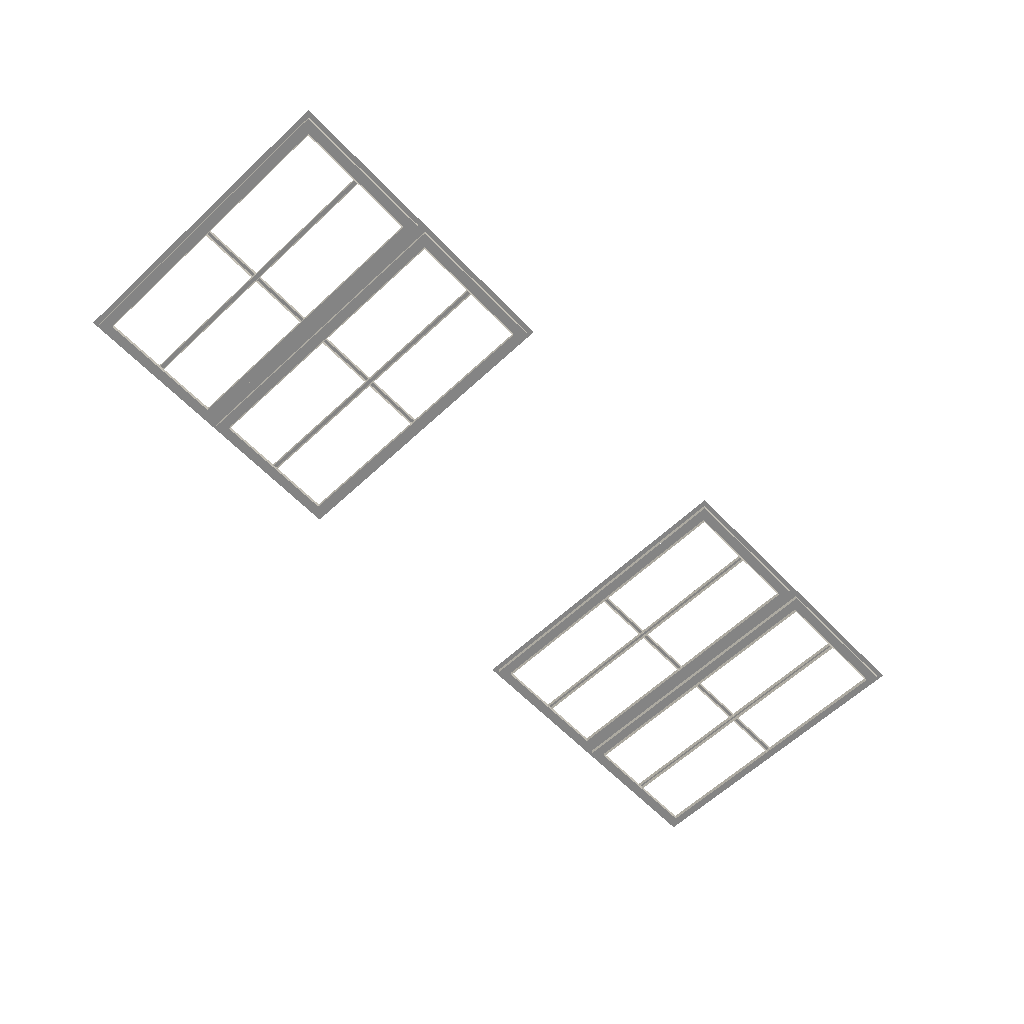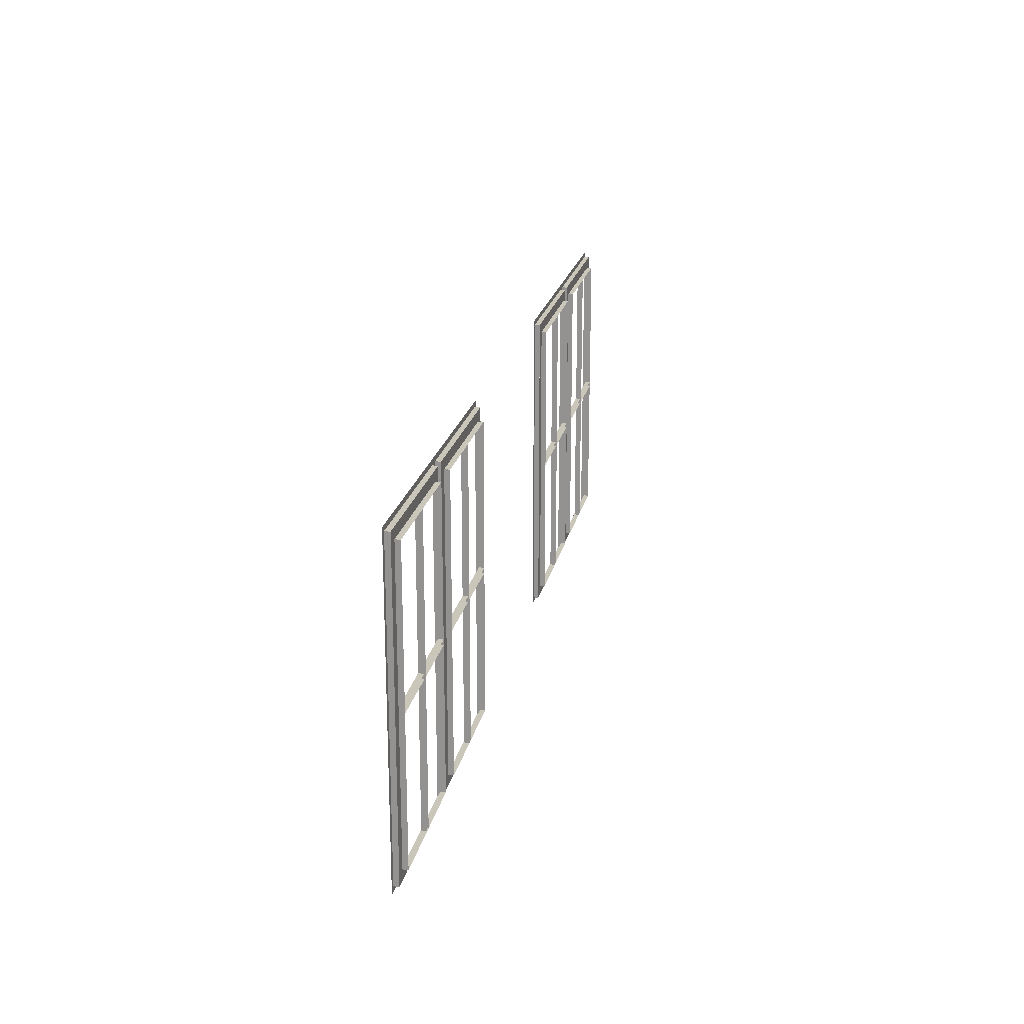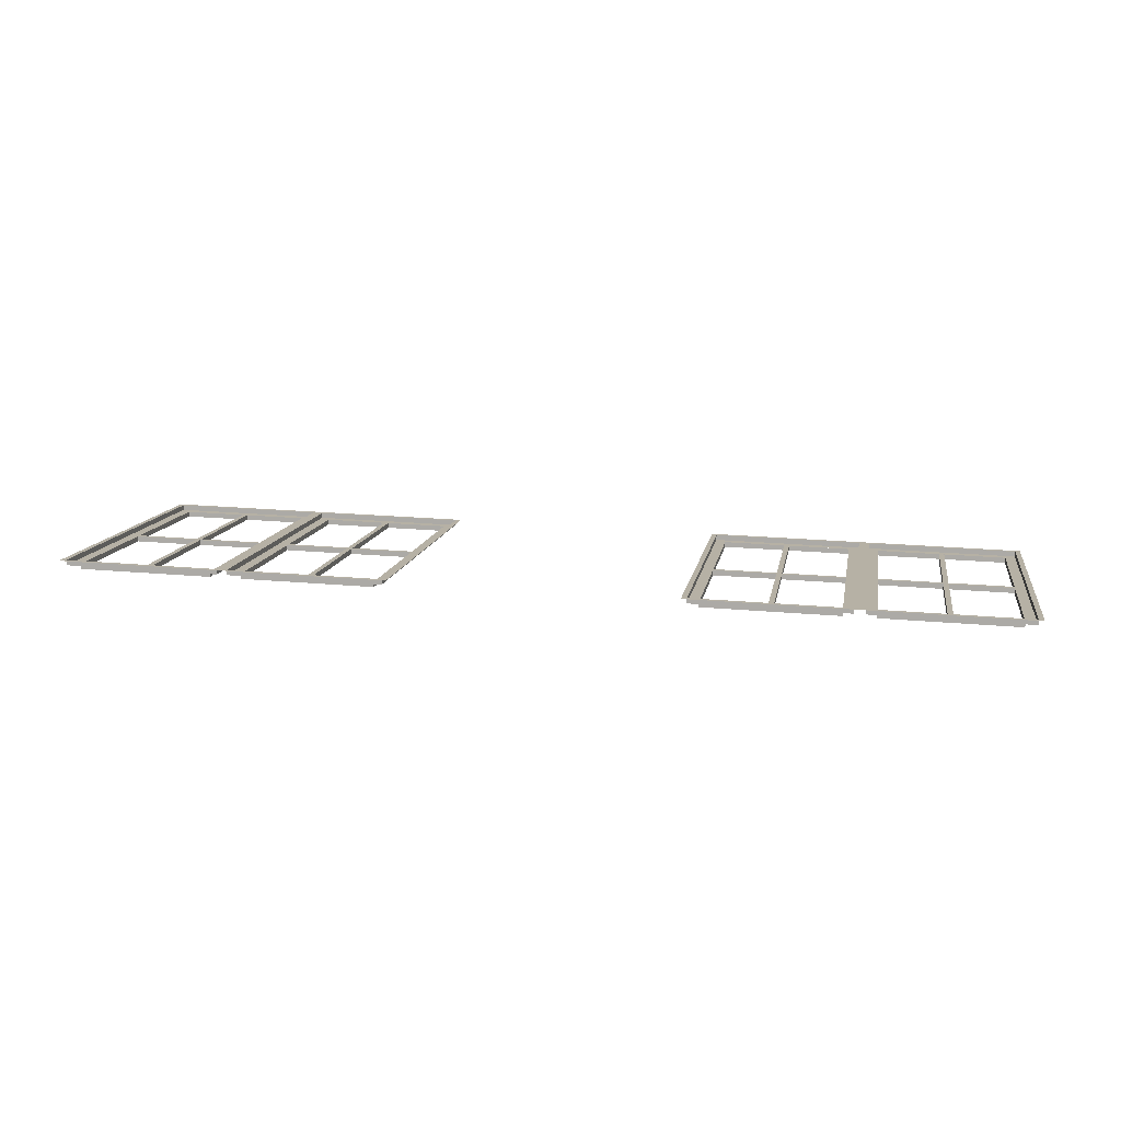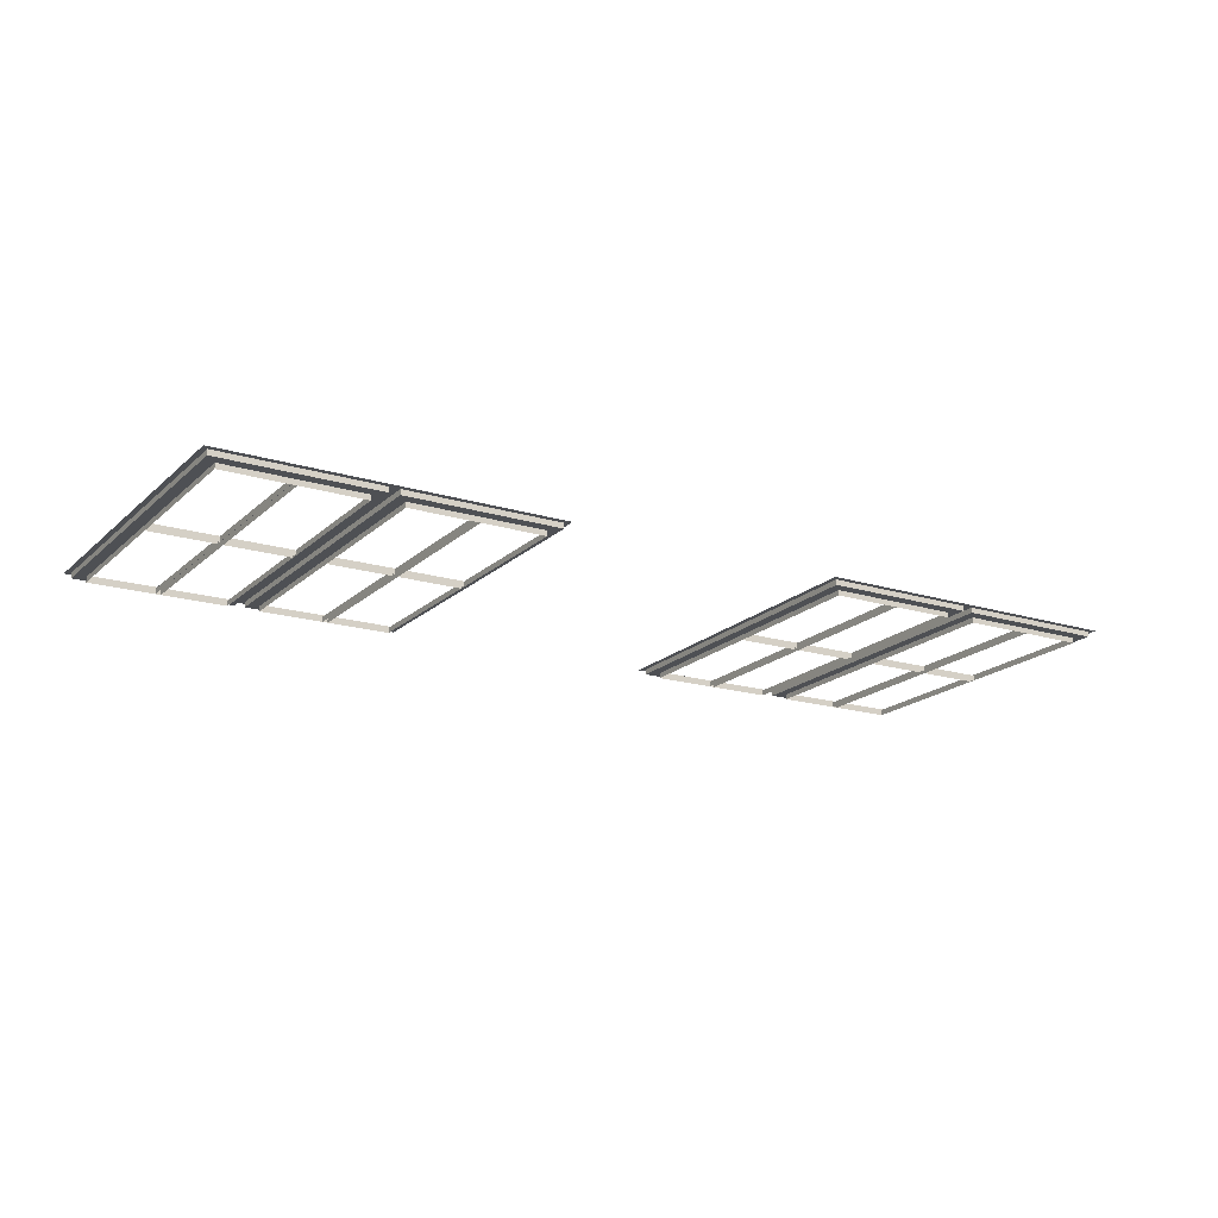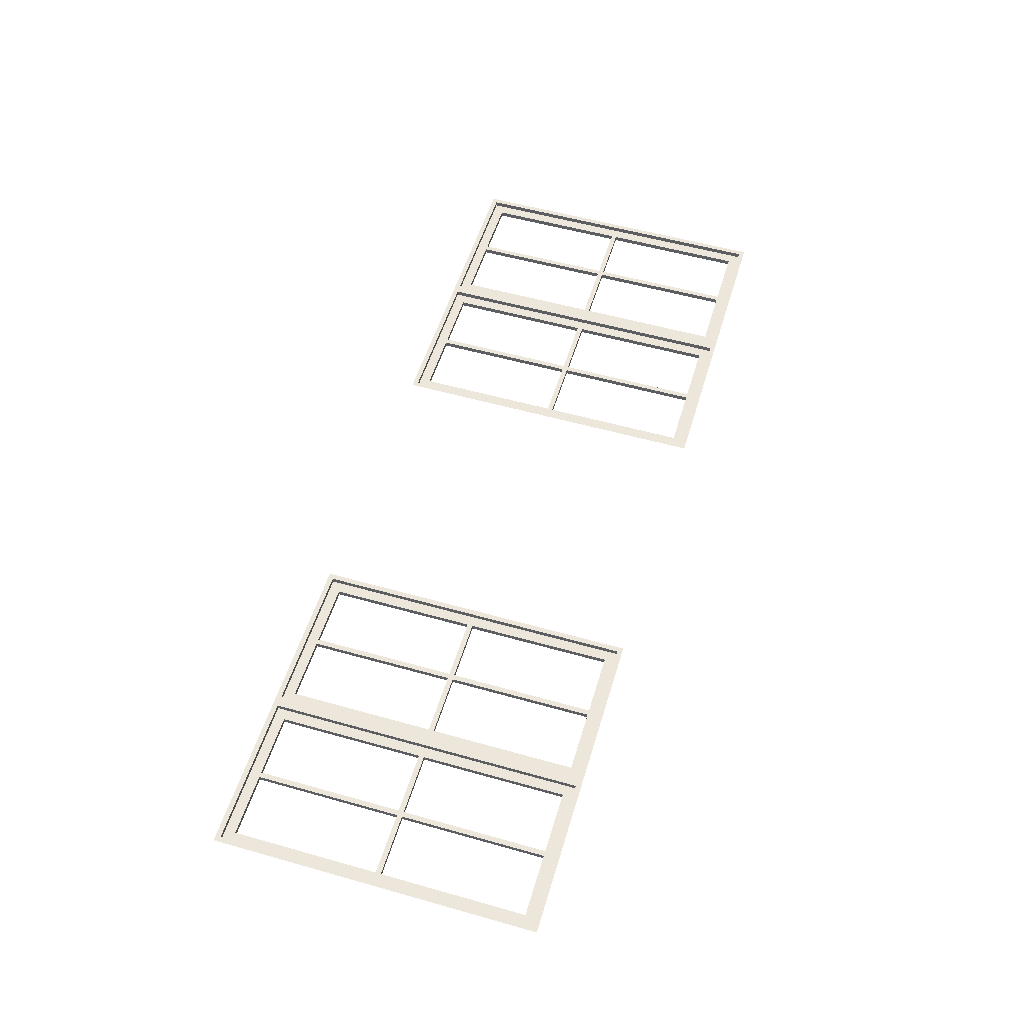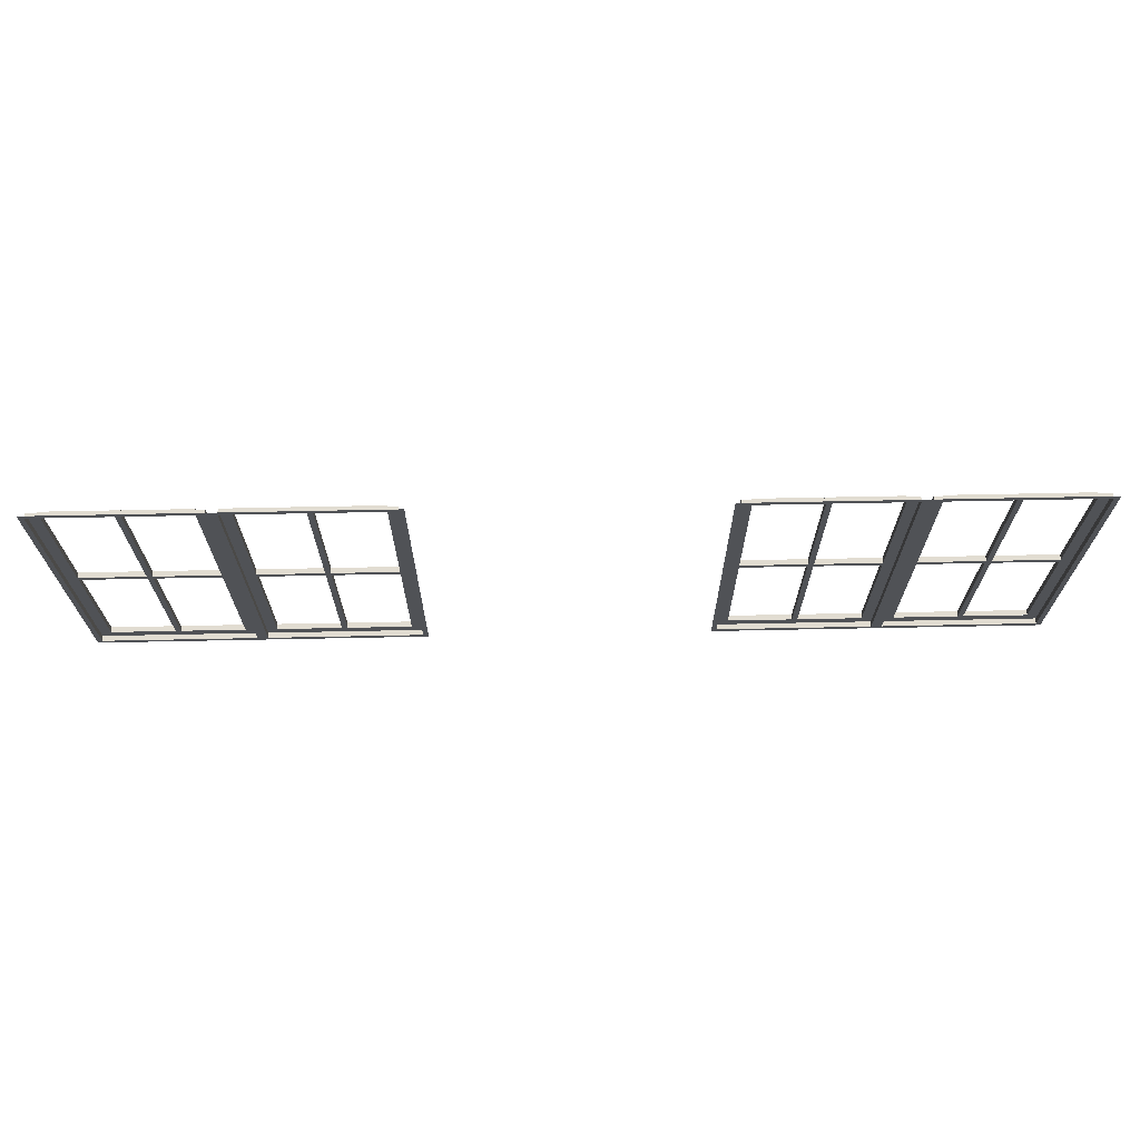
<metadata>
{"format":"obj","ext":"obj","renderer":"f3d","projection":"perspective","resolution":1024,"background":"white","views":[{"elev":-62.3,"azim":133.3,"up":"+Z"},{"elev":21.1,"azim":103.1,"up":"+Y"},{"elev":11.5,"azim":9.6,"up":"+Z"},{"elev":-19.6,"azim":147.6,"up":"+Z"},{"elev":55.1,"azim":-73.4,"up":"+Z"},{"elev":69.0,"azim":0.3,"up":"+Y"}]}
</metadata>
<code>
o md2-windows-f2b-minimal-2bed-frame
v 21.23 19.09 -161.4
v 21.23 14.57 -161.4
v 21.31 14.57 -161.4
v 21.31 19.09 -161.4
v 21.3 14.57 -161.4
v 21.3 19.09 -161.4
v 21.22 19.09 -161.4
v 21.22 14.57 -161.4
v 22.27 16.87 -161.4
v 21.31 16.87 -161.4
v 21.31 16.79 -161.4
v 22.27 16.79 -161.4
v 21.3 16.79 -161.4
v 22.27 16.79 -161.5
v 22.27 16.87 -161.5
v 21.3 16.87 -161.4
v 22.44 14.41 -161.3
v 22.44 19.25 -161.3
v 22.43 19.25 -161.4
v 22.43 14.41 -161.4
v 22.43 19.09 -161.4
v 22.27 19.09 -161.4
v 22.27 14.57 -161.4
v 22.43 14.57 -161.4
v 22.52 19.25 -161.3
v 22.52 14.41 -161.3
v 22.27 19.09 -161.5
v 22.27 14.57 -161.5
v 20.02 14.41 -161.2
v 20.02 14.33 -161.2
v 22.52 14.33 -161.3
v 20.1 14.57 -161.3
v 20.1 14.41 -161.3
v 20.25 14.57 -161.4
v 20.26 14.57 -161.3
v 20.26 19.09 -161.3
v 20.25 19.09 -161.4
v 20.02 19.33 -161.2
v 20.02 19.25 -161.2
v 22.52 19.33 -161.3
v 20.1 19.25 -161.3
v 20.1 19.09 -161.3
v 20.1 14.41 -161.2
v 20.1 19.25 -161.2
v 20.26 16.87 -161.3
v 21.23 16.87 -161.4
v 21.22 16.87 -161.4
v 20.25 16.87 -161.4
v 21.23 16.79 -161.4
v 20.26 16.79 -161.3
v 20.25 16.79 -161.4
v 21.22 16.79 -161.4
v 17.76 14.57 -161.3
v 17.75 14.57 -161.4
v 17.75 19.09 -161.4
v 17.76 19.09 -161.3
v 17.6 19.09 -161.3
v 17.6 14.57 -161.3
v 17.52 19.25 -161.2
v 17.52 14.41 -161.2
v 17.6 14.41 -161.2
v 17.6 19.25 -161.2
v 17.6 14.41 -161.3
v 17.6 19.25 -161.3
v 17.76 16.87 -161.3
v 17.76 16.79 -161.3
v 18.73 16.79 -161.3
v 18.73 16.87 -161.3
v 17.75 16.79 -161.4
v 18.72 16.79 -161.4
v 18.72 16.87 -161.4
v 17.75 16.87 -161.4
v 19.94 19.25 -161.2
v 19.94 19.25 -161.3
v 19.94 14.41 -161.2
v 19.94 14.41 -161.3
v 19.94 19.09 -161.3
v 17.52 19.33 -161.2
v 19.77 19.09 -161.4
v 19.78 19.09 -161.3
v 19.78 14.57 -161.3
v 19.77 14.57 -161.4
v 19.94 14.57 -161.3
v 17.52 14.33 -161.2
v 19.78 16.87 -161.3
v 19.77 16.87 -161.4
v 18.8 16.87 -161.4
v 18.81 16.87 -161.3
v 18.81 16.79 -161.3
v 18.8 16.79 -161.4
v 19.77 16.79 -161.4
v 19.78 16.79 -161.3
v 18.73 19.09 -161.3
v 18.72 19.09 -161.4
v 18.72 14.57 -161.4
v 18.73 14.57 -161.3
v 18.81 14.57 -161.3
v 18.8 14.57 -161.4
v 18.8 19.09 -161.4
v 18.81 19.09 -161.3
v 12.03 19.09 -161.1
v 11.95 19.09 -161.1
v 11.95 14.57 -161.1
v 12.03 14.57 -161.1
v 11.95 19.09 -161.2
v 11.95 14.57 -161.2
v 12.03 14.57 -161.2
v 12.03 19.09 -161.2
v 10.98 16.87 -161.1
v 10.98 16.79 -161.1
v 11.95 16.79 -161.1
v 11.95 16.87 -161.1
v 10.98 16.79 -161.2
v 11.95 16.79 -161.2
v 11.95 16.87 -161.2
v 10.98 16.87 -161.2
v 10.82 14.41 -161
v 10.82 14.41 -161.1
v 10.82 19.25 -161.1
v 10.82 19.25 -161
v 10.82 19.09 -161.1
v 10.82 14.57 -161.1
v 10.98 14.57 -161.1
v 10.98 19.09 -161.1
v 10.74 19.25 -161
v 10.74 14.41 -161
v 10.98 14.57 -161.2
v 10.98 19.09 -161.2
v 13.24 14.41 -161.1
v 10.74 14.33 -161
v 13.24 14.33 -161.1
v 13.16 14.57 -161.2
v 13.16 14.41 -161.2
v 13 14.57 -161.2
v 13 14.57 -161.2
v 13 19.09 -161.2
v 13 19.09 -161.2
v 13.24 19.33 -161.1
v 10.74 19.33 -161
v 13.24 19.25 -161.1
v 13.16 19.25 -161.2
v 13.16 19.09 -161.2
v 13.16 14.41 -161.1
v 13.16 19.25 -161.1
v 13 16.87 -161.2
v 13 16.87 -161.2
v 12.03 16.87 -161.2
v 12.03 16.87 -161.1
v 12.03 16.79 -161.1
v 12.03 16.79 -161.2
v 13 16.79 -161.2
v 13 16.79 -161.2
v 10.5 14.57 -161.1
v 10.5 19.09 -161.1
v 10.5 19.09 -161.2
v 10.5 14.57 -161.2
v 10.66 19.09 -161.1
v 10.66 14.57 -161.1
v 10.66 19.25 -161
v 10.66 14.41 -161
v 10.66 19.25 -161.1
v 10.66 14.41 -161.1
v 10.5 16.87 -161.1
v 9.531 16.87 -161.1
v 9.531 16.79 -161.1
v 10.5 16.79 -161.1
v 9.529 16.79 -161.1
v 10.5 16.79 -161.2
v 10.5 16.87 -161.2
v 9.529 16.87 -161.1
v 8.324 19.25 -161
v 8.322 19.25 -161
v 8.322 14.41 -161
v 8.324 14.41 -161
v 8.322 19.09 -161
v 8.244 19.33 -161
v 8.244 19.25 -161
v 8.482 19.09 -161
v 8.479 19.09 -161.1
v 8.482 14.57 -161
v 8.479 14.57 -161.1
v 8.322 14.57 -161
v 8.244 14.41 -161
v 8.244 14.33 -161
v 8.482 16.87 -161
v 9.451 16.87 -161.1
v 9.449 16.87 -161.1
v 8.479 16.87 -161.1
v 9.451 16.79 -161.1
v 8.482 16.79 -161
v 8.479 16.79 -161.1
v 9.449 16.79 -161.1
v 9.531 19.09 -161.1
v 9.531 14.57 -161.1
v 9.529 14.57 -161.1
v 9.529 19.09 -161.1
v 9.451 14.57 -161.1
v 9.451 19.09 -161.1
v 9.449 19.09 -161.1
v 9.449 14.57 -161.1
f 1 2 3 4
f 3 5 6 4
f 1 7 8 2
f 9 10 11 12
f 11 13 14 12
f 9 15 16 10
f 17 18 19 20
f 21 22 23 24
f 25 18 17 26
f 22 27 28 23
f 29 30 31 26
f 32 33 20 24
f 23 28 34 35
f 36 37 27 22
f 38 39 25 40
f 41 42 21 19
f 43 17 20 33
f 18 44 41 19
f 45 46 47 48
f 49 50 51 52
f 45 50 49 46
f 44 43 33 41
f 39 29 43 44
f 42 32 35 36
f 35 34 37 36
f 53 54 55 56
f 57 58 53 56
f 59 60 61 62
f 62 61 63 64
f 65 66 67 68
f 67 66 69 70
f 65 68 71 72
f 73 62 64 74
f 61 75 76 63
f 64 57 77 74
f 78 59 39 38
f 56 55 79 80
f 81 82 54 53
f 58 63 76 83
f 60 84 30 29
f 80 79 82 81
f 39 73 75 29
f 77 80 81 83
f 75 73 74 76
f 85 86 87 88
f 89 90 91 92
f 85 88 89 92
f 93 94 95 96
f 97 98 99 100
f 93 96 97 100
f 101 102 103 104
f 103 102 105 106
f 101 104 107 108
f 109 110 111 112
f 111 110 113 114
f 109 112 115 116
f 117 118 119 120
f 121 122 123 124
f 125 126 117 120
f 124 123 127 128
f 129 126 130 131
f 132 122 118 133
f 123 134 135 127
f 136 124 128 137
f 138 139 125 140
f 141 119 121 142
f 143 133 118 117
f 120 119 141 144
f 145 146 147 148
f 149 150 151 152
f 145 148 149 152
f 144 141 133 143
f 140 144 143 129
f 142 136 134 132
f 134 136 137 135
f 153 154 155 156
f 157 154 153 158
f 125 159 160 126
f 159 161 162 160
f 163 164 165 166
f 165 167 168 166
f 163 169 170 164
f 171 172 161 159
f 160 162 173 174
f 161 172 175 157
f 139 176 177 125
f 154 178 179 155
f 180 153 156 181
f 158 182 173 162
f 126 183 184 130
f 178 180 181 179
f 177 183 174 171
f 175 182 180 178
f 174 173 172 171
f 185 186 187 188
f 189 190 191 192
f 185 190 189 186
f 193 194 195 196
f 197 198 199 200
f 193 198 197 194

</code>
